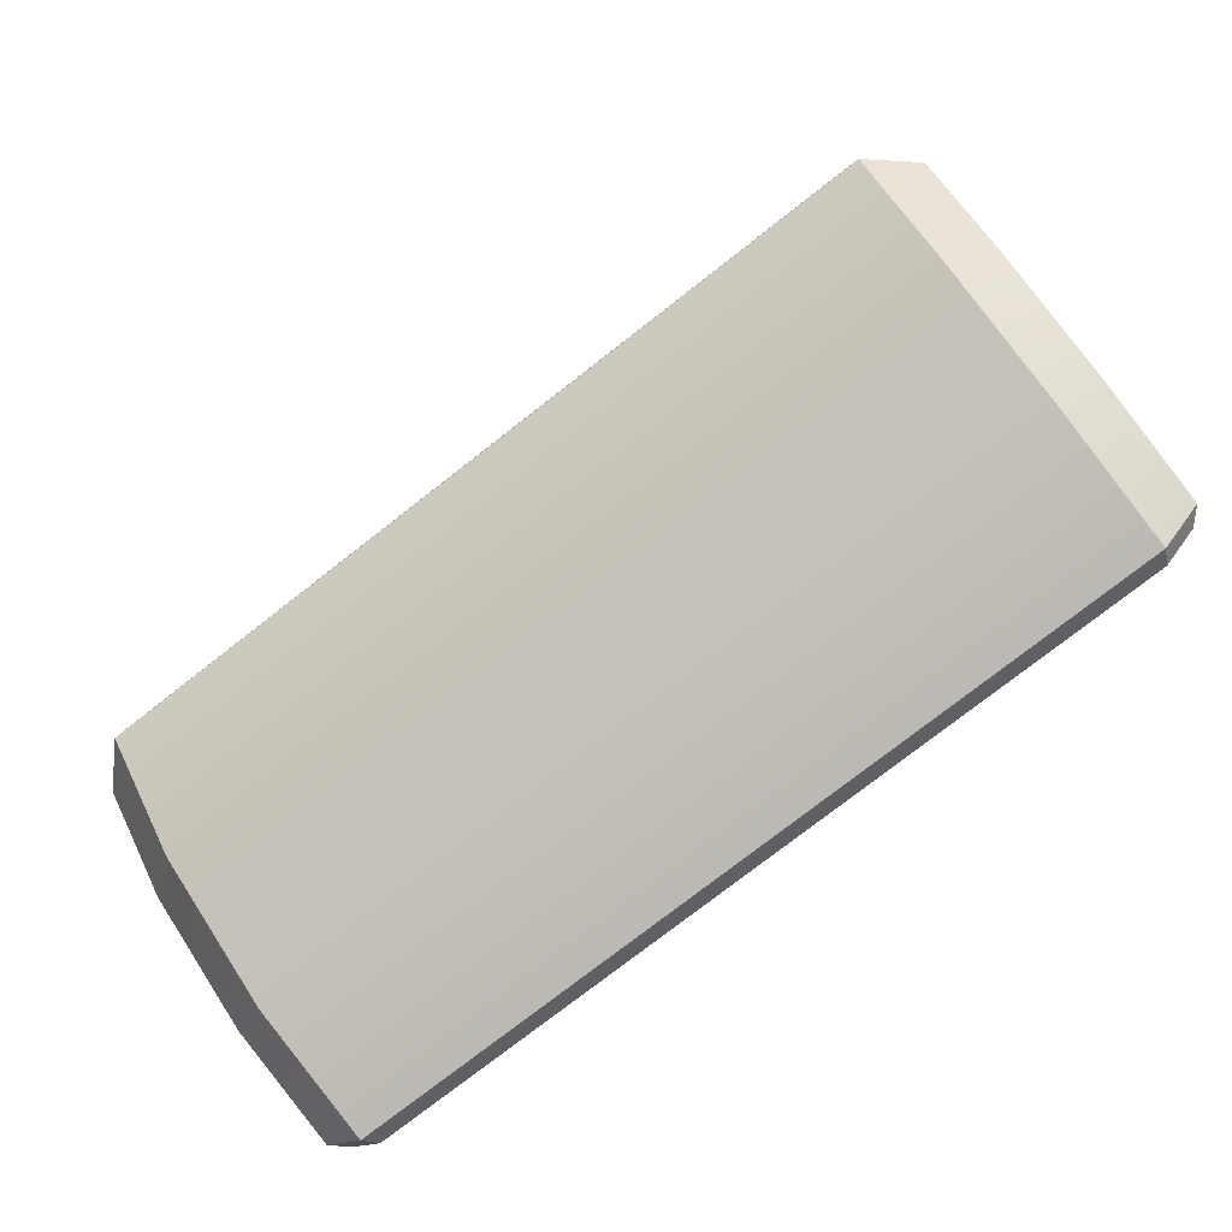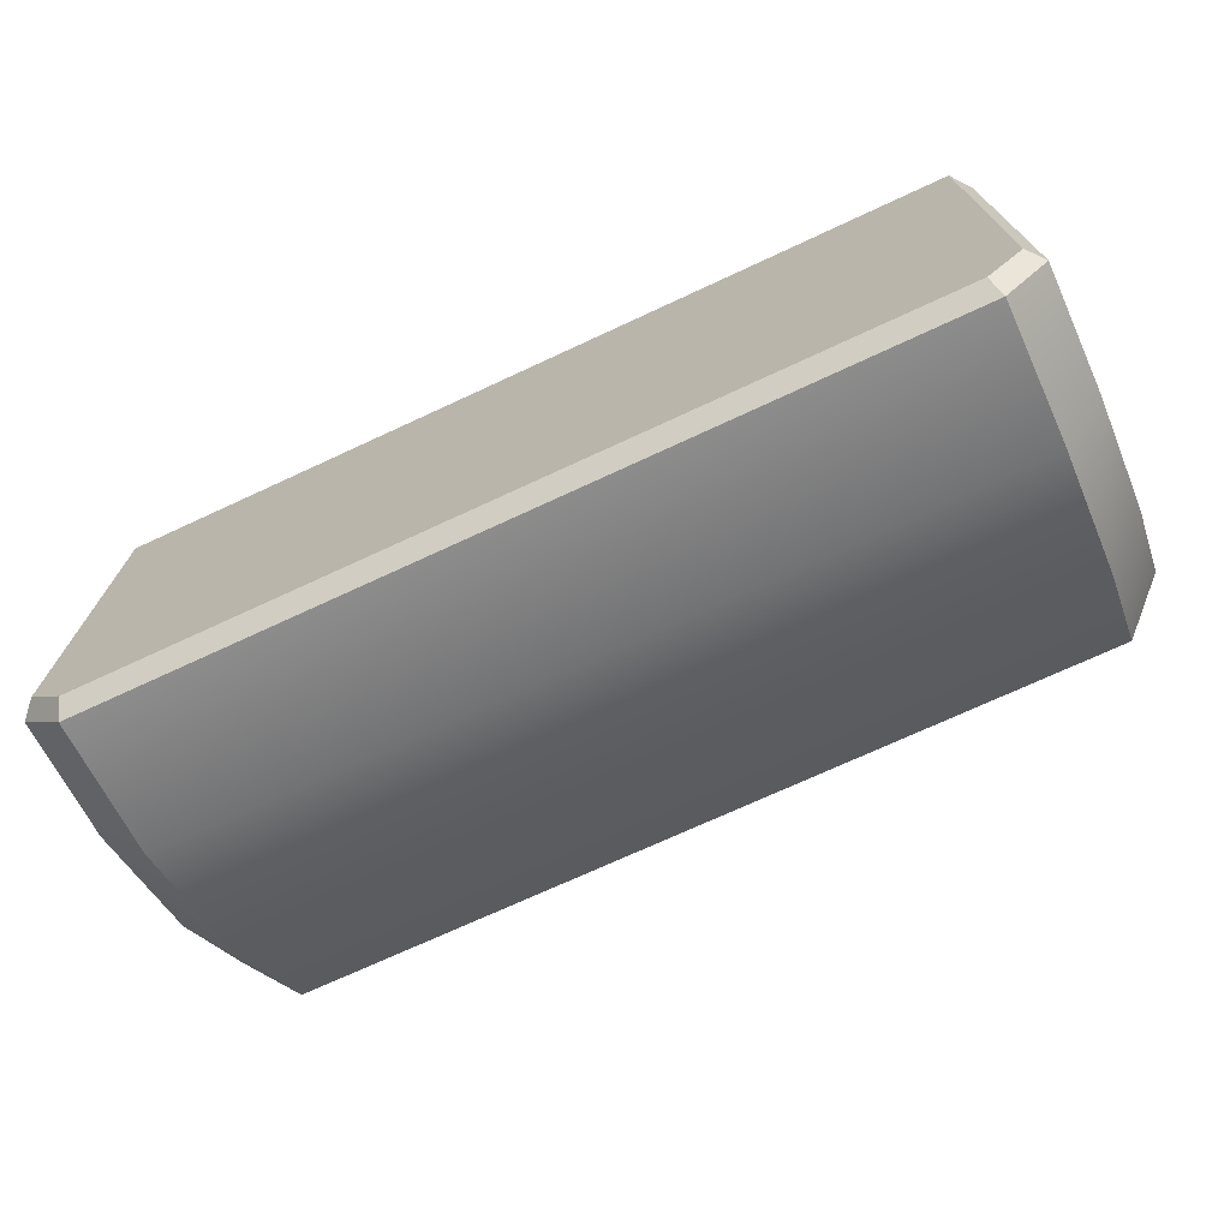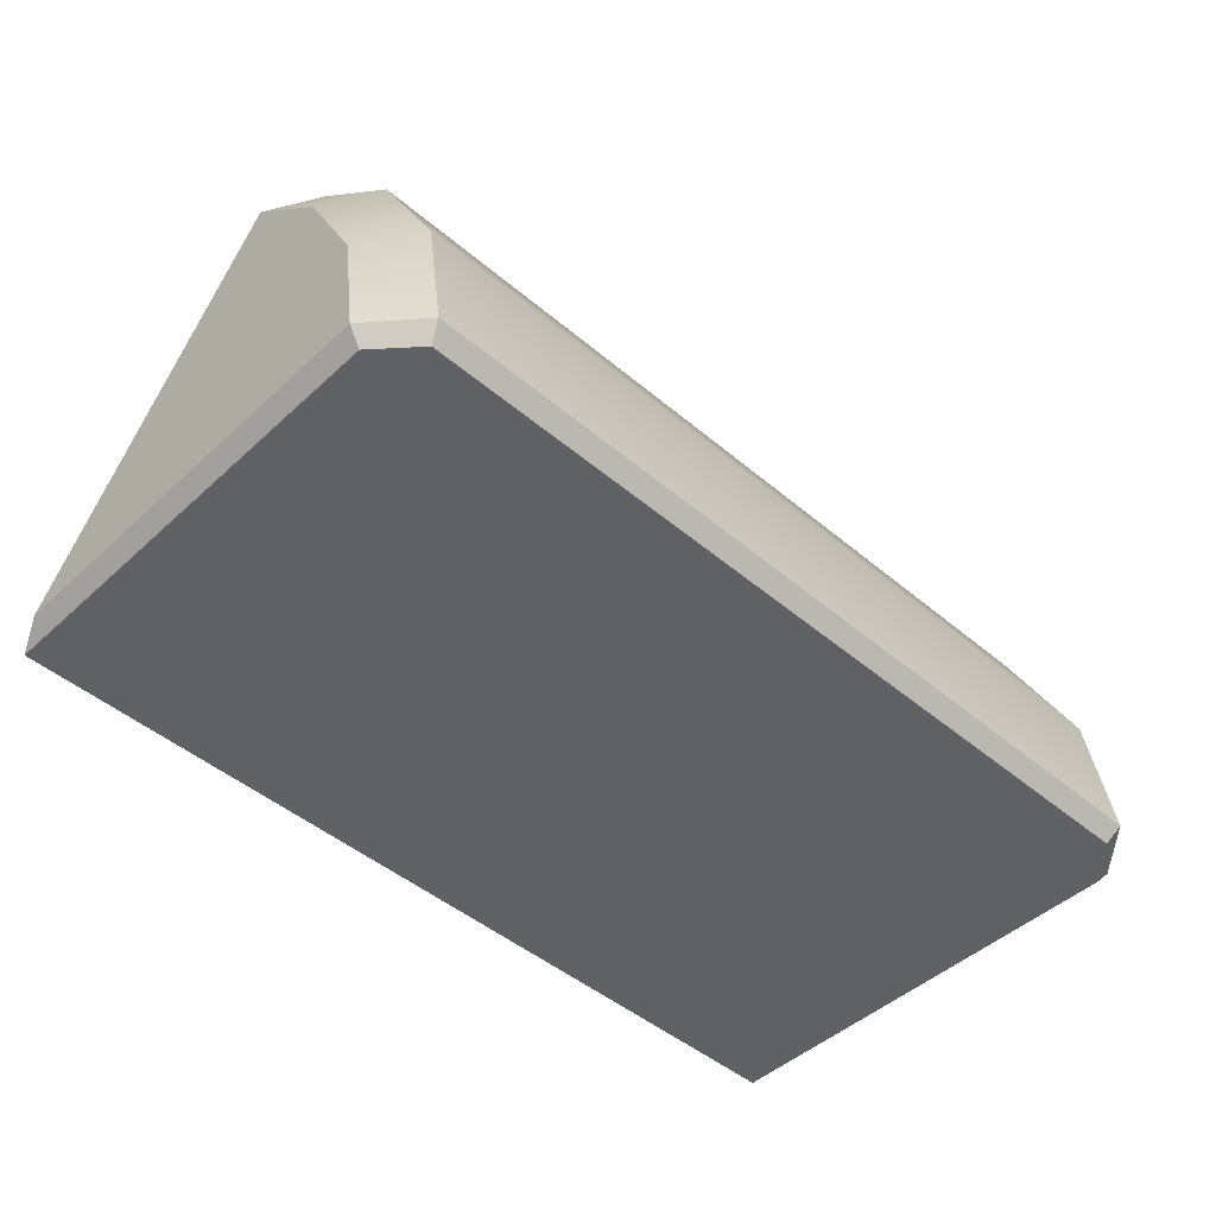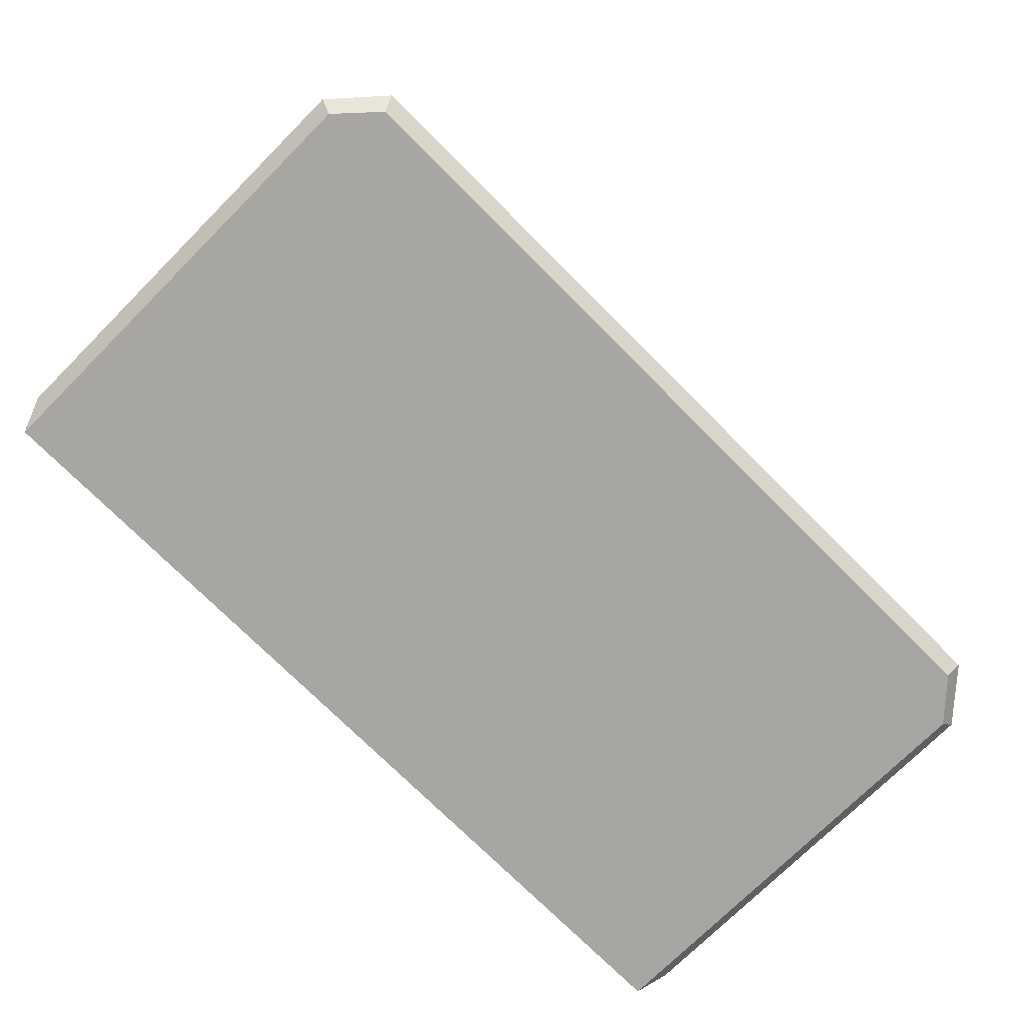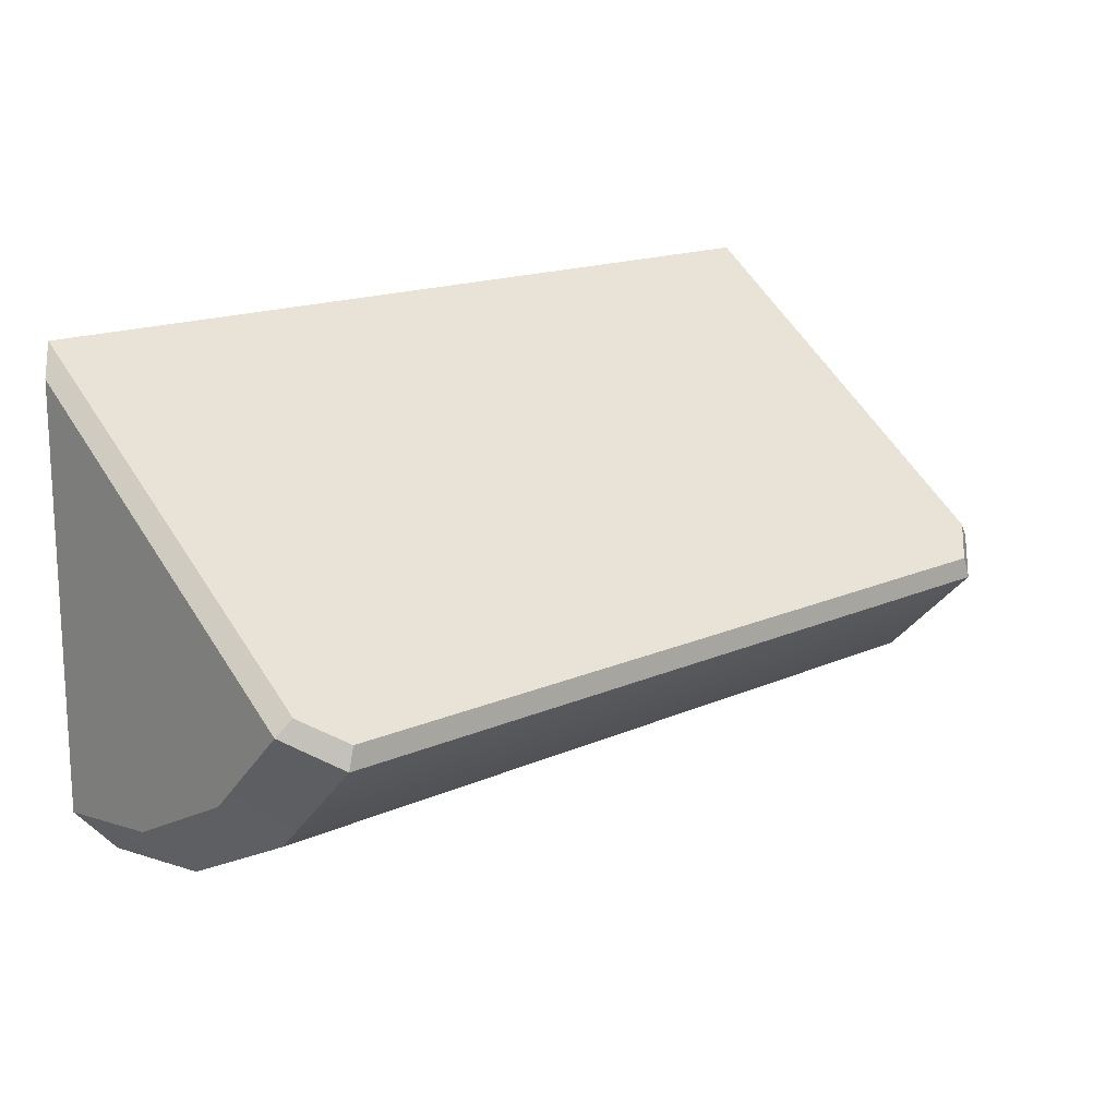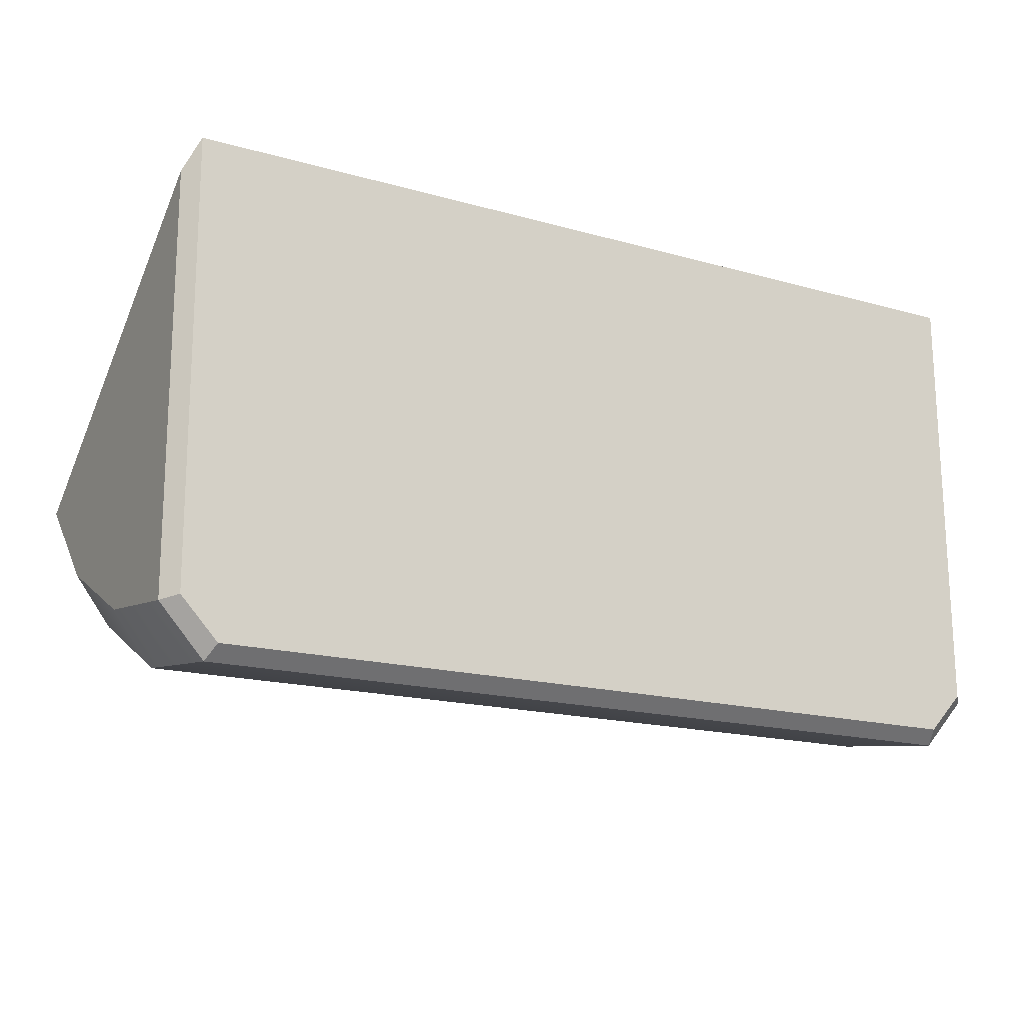
<metadata>
{"format":"obj","ext":"obj","renderer":"f3d","projection":"perspective","resolution":1024,"background":"white","views":[{"elev":-77.3,"azim":-142.1,"up":"+Z"},{"elev":-71.9,"azim":24.9,"up":"+Z"},{"elev":-47.0,"azim":136.3,"up":"+Y"},{"elev":-74.4,"azim":135.0,"up":"+Y"},{"elev":16.2,"azim":137.5,"up":"+Z"},{"elev":-17.2,"azim":-29.4,"up":"+Z"}]}
</metadata>
<code>
g default
v 26.03 3.832 -14.77
v 28.85 2.875 -11.76
v 26.03 12.65 -10.34
v 28.85 10.82 -7.774
v 25.64 -5.921 -15.21
v 26.03 -4.881 -16.1
v 25.63 18.81 -2.764
v 26.03 18.92 -4.142
v 27.96 -5.742 15.3
v 28.85 -4.77 13.36
v 27.96 -5.906 -12.69
v 28.85 -4.9 -12.95
v 27.91 16.79 -1.275
v 28.85 16.41 -2.246
v -1e-06 3.832 -14.77
v -1e-06 -4.881 -16.1
v -1e-06 -5.921 -15.2
v -1e-06 -5.906 -12.68
v -1e-06 -5.742 15.3
v -1e-06 16.8 -1.282
v -1e-06 18.82 -2.771
v -1e-06 18.92 -4.142
v -1e-06 12.65 -10.34
v -26.03 3.832 -14.77
v -28.85 2.875 -11.76
v -26.03 12.65 -10.34
v -28.85 10.82 -7.774
v -25.64 -5.921 -15.21
v -26.03 -4.881 -16.1
v -25.63 18.81 -2.764
v -26.03 18.92 -4.142
v -27.96 -5.742 15.3
v -28.85 -4.77 13.36
v -27.96 -5.906 -12.69
v -28.85 -4.9 -12.95
v -27.91 16.79 -1.275
v -28.85 16.41 -2.246
g Cucumber Ingredients
f 2 1 3 4
f 5 6 12 11
f 8 7 13 14
f 9 10 14 13
f 10 9 11 12
f 12 6 1 2
f 4 3 8 14
f 12 2 10
f 2 4 10
f 4 14 10
f 16 15 1 6
f 17 16 6 5
f 11 18 17 5
f 19 18 11 9
f 13 20 19 9
f 21 20 13 7
f 22 21 7 8
f 23 22 8 3
f 15 23 3 1
f 25 27 26 24
f 28 34 35 29
f 31 37 36 30
f 32 36 37 33
f 33 35 34 32
f 35 25 24 29
f 27 37 31 26
f 35 33 25
f 25 33 27
f 27 33 37
f 16 29 24 15
f 17 28 29 16
f 34 28 17 18
f 19 32 34 18
f 36 32 19 20
f 21 30 36 20
f 22 31 30 21
f 23 26 31 22
f 15 24 26 23

</code>
